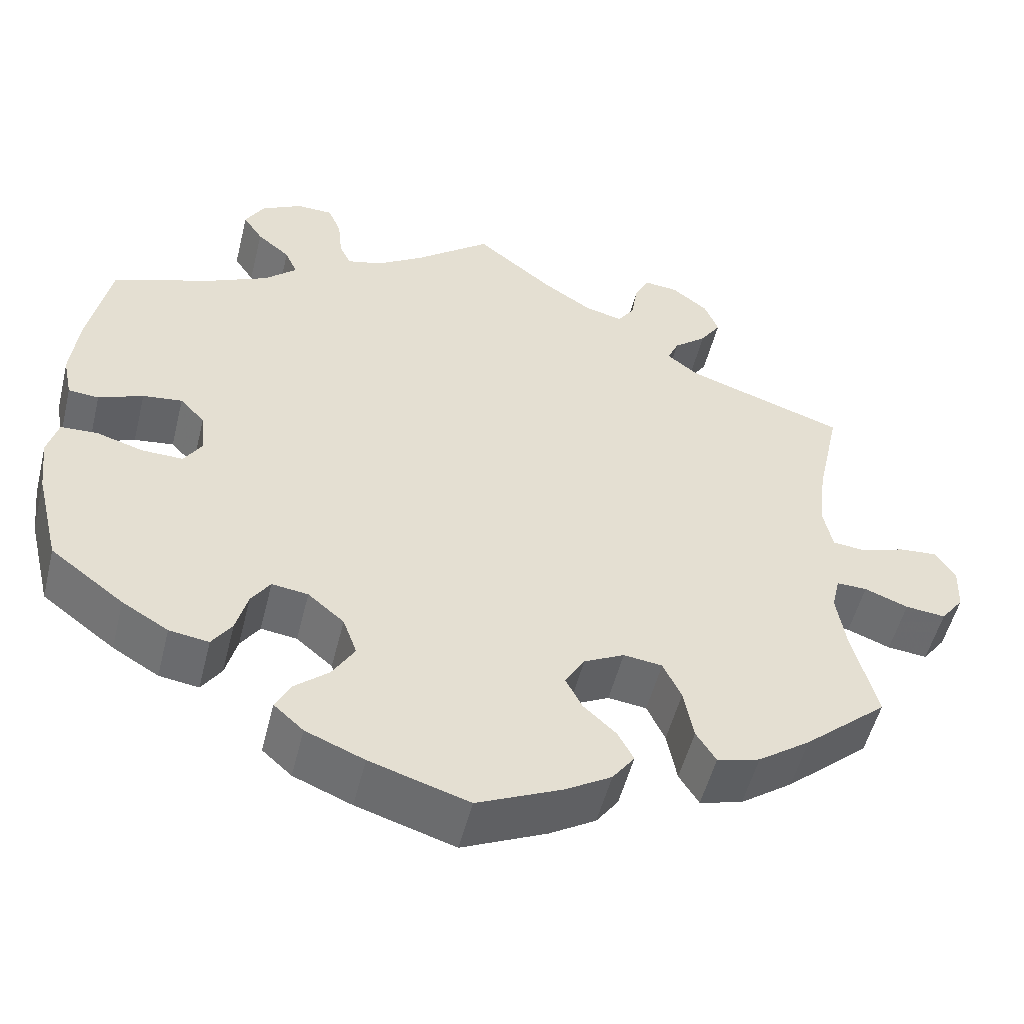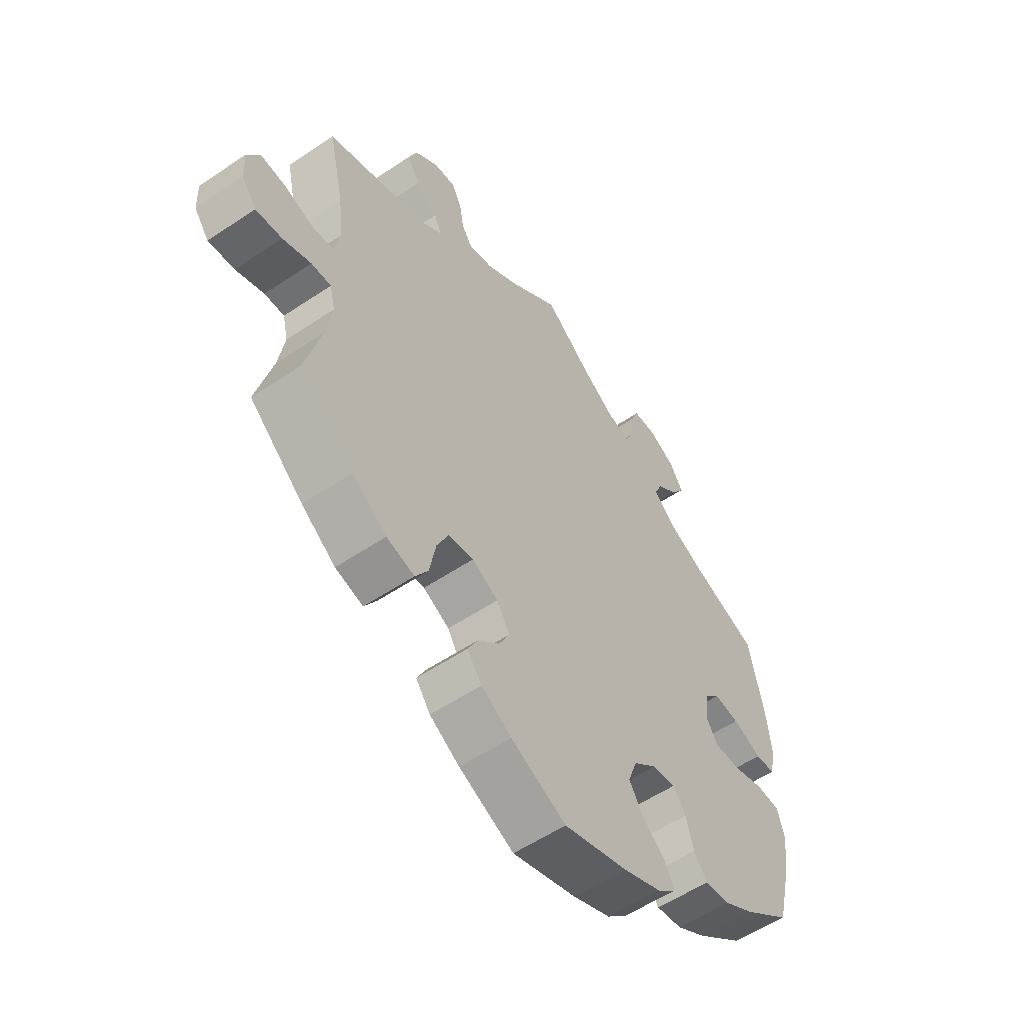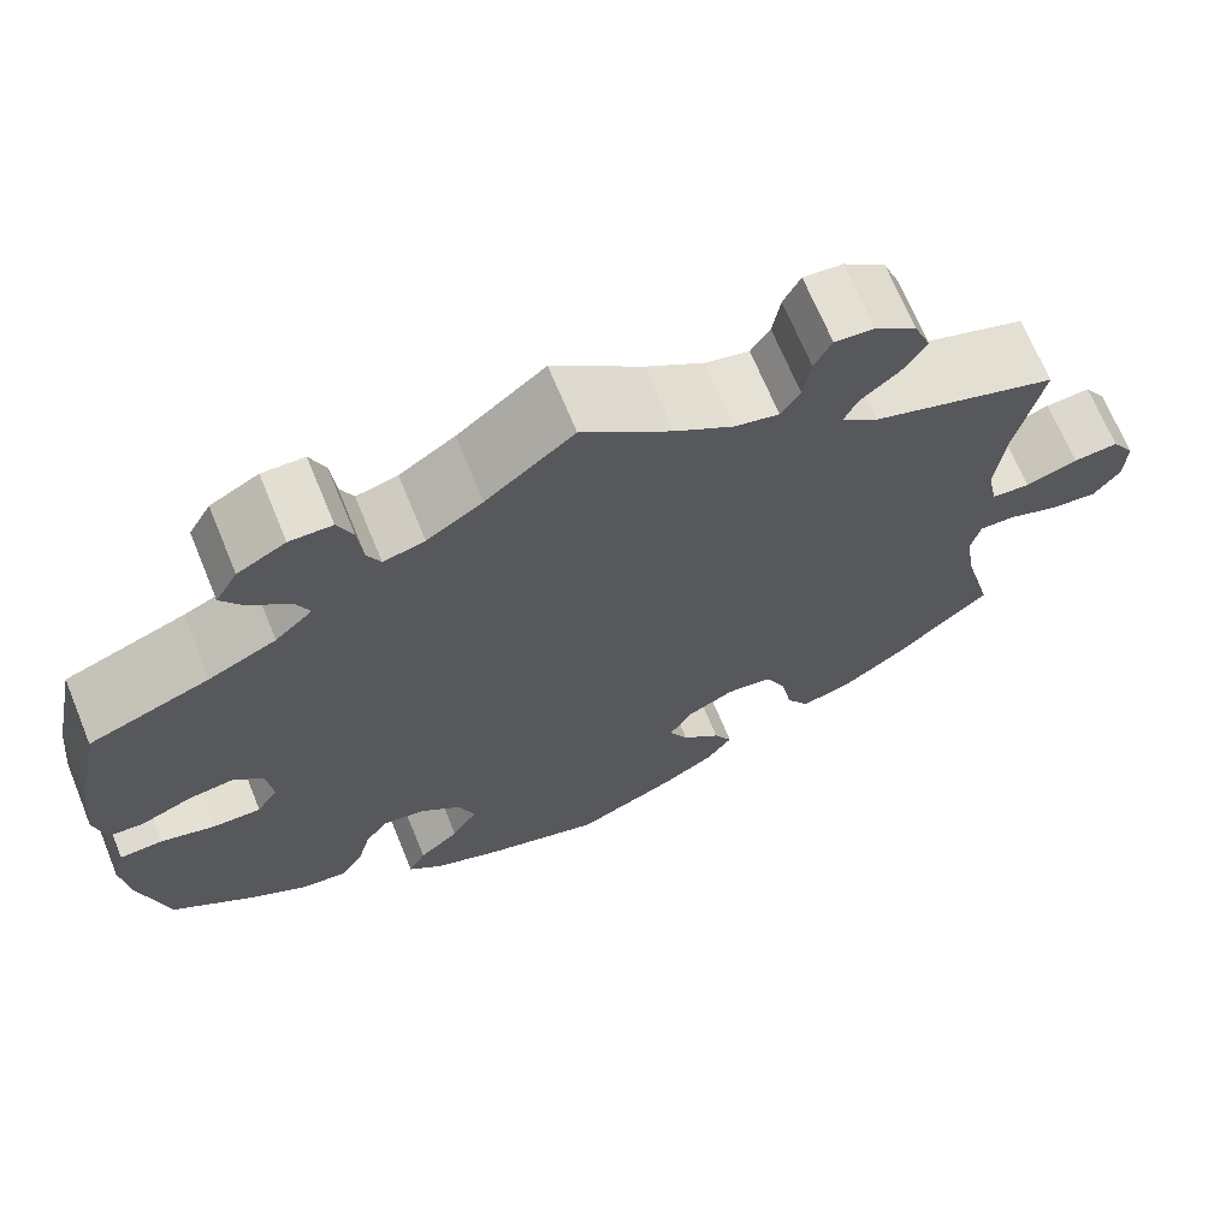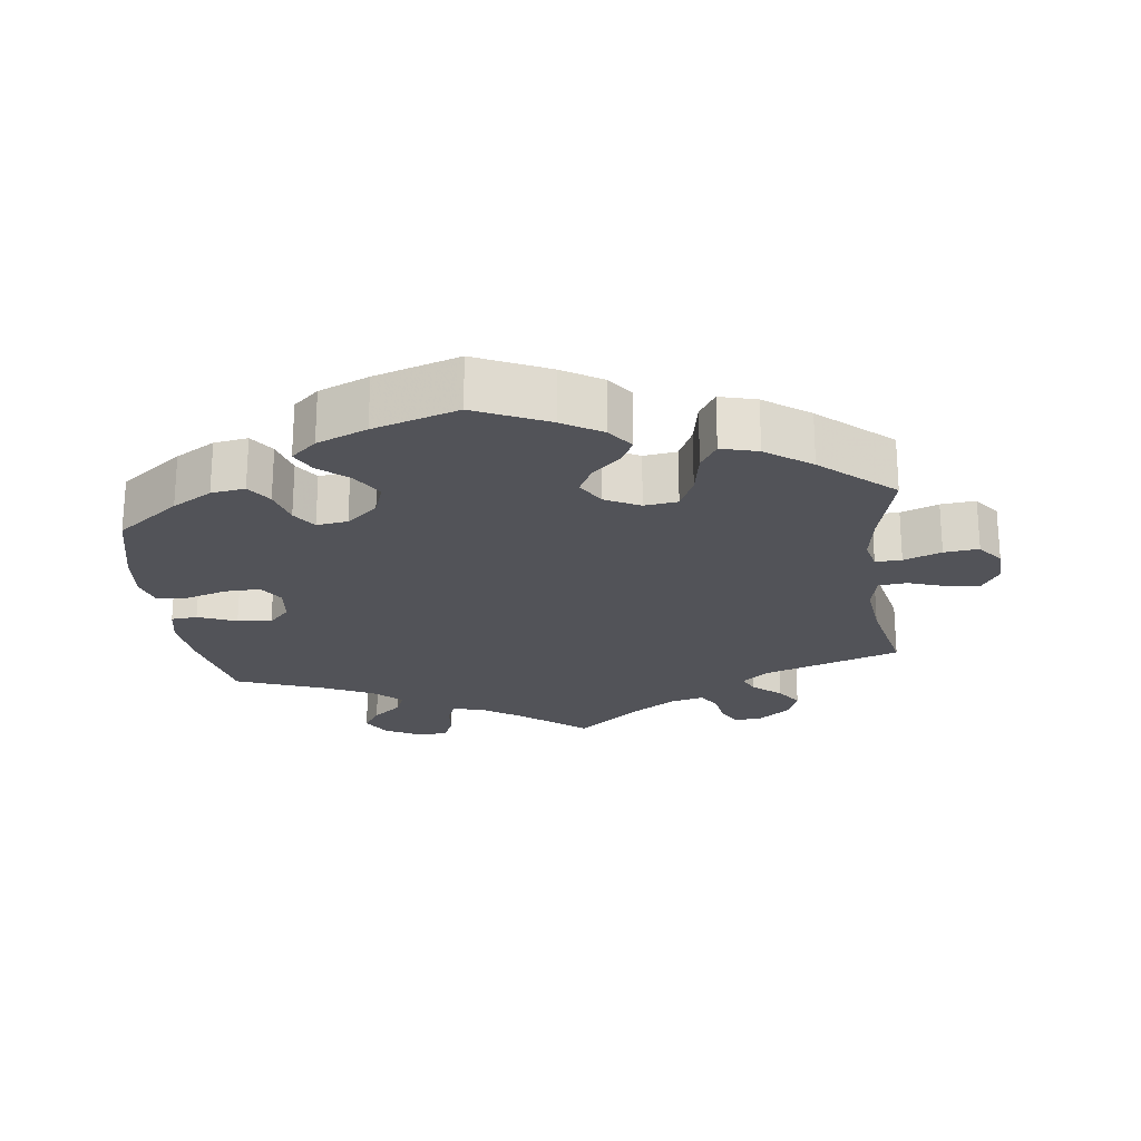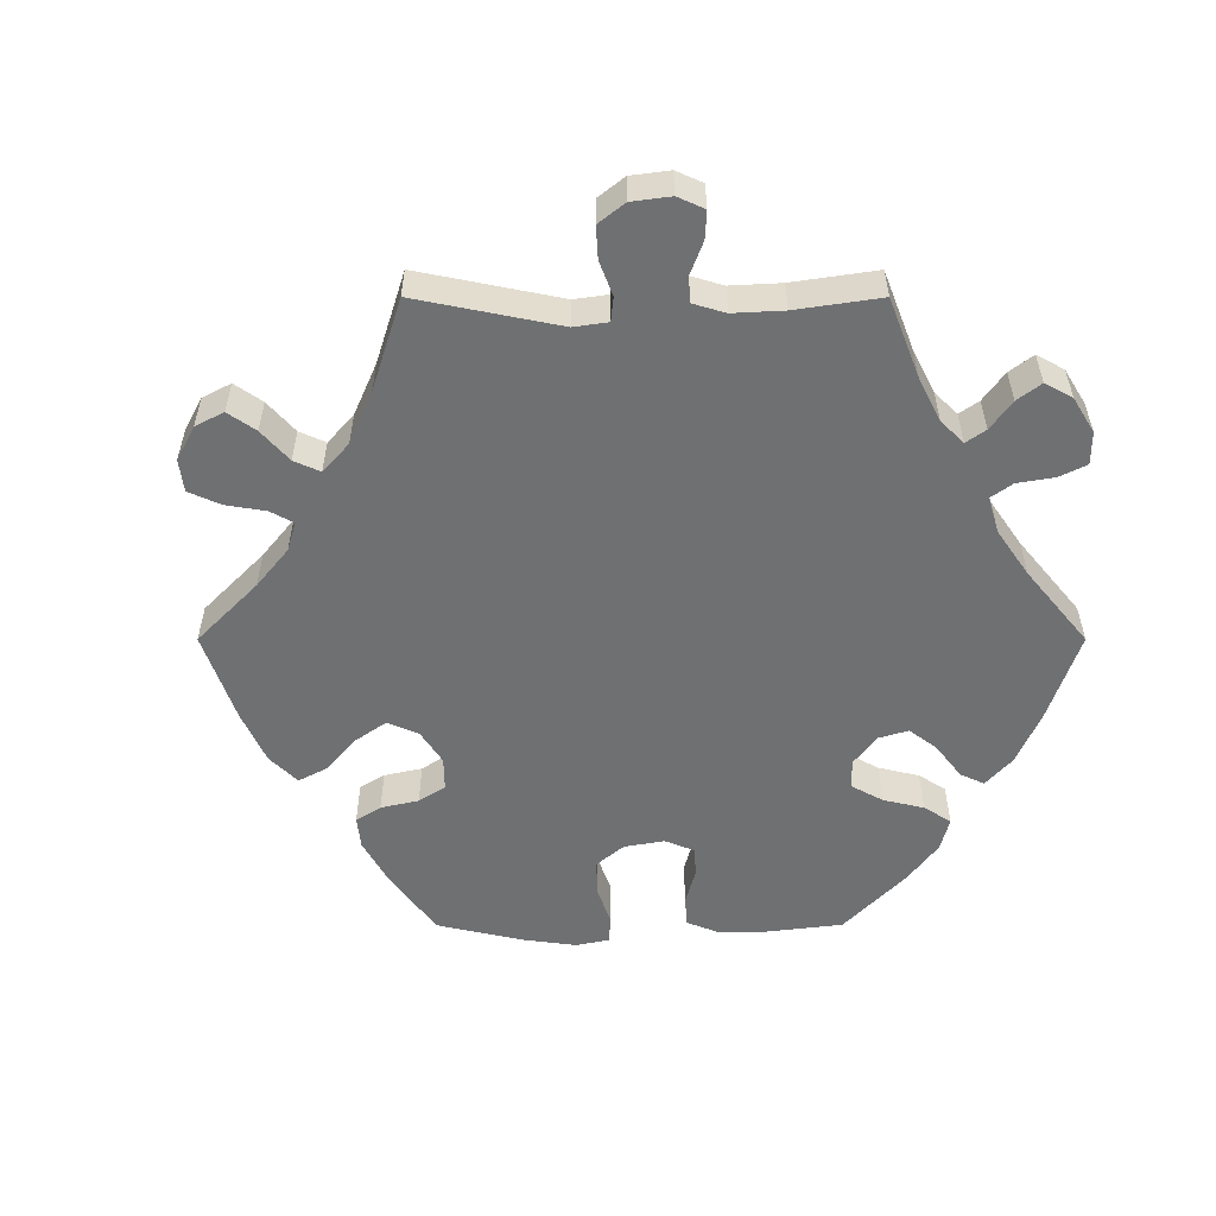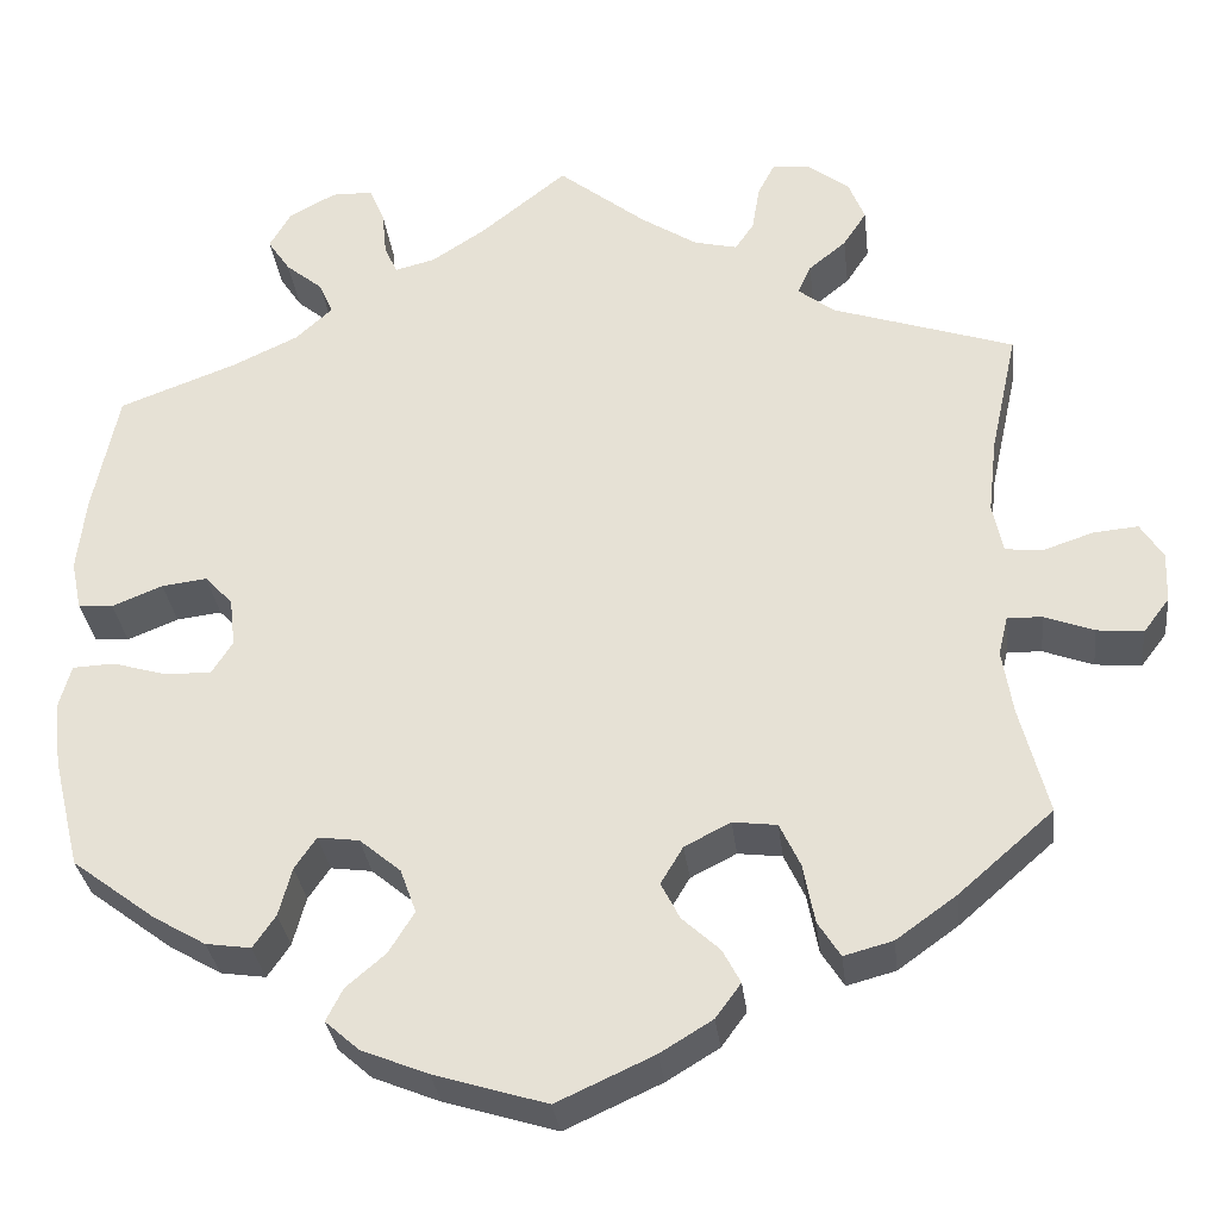
<metadata>
{"format":"obj","ext":"obj","renderer":"f3d","projection":"perspective","resolution":1024,"background":"white","views":[{"elev":-52.5,"azim":166.1,"up":"+Z"},{"elev":-56.0,"azim":-54.8,"up":"+Z"},{"elev":68.8,"azim":157.7,"up":"+Z"},{"elev":-22.7,"azim":-172.8,"up":"+Y"},{"elev":-54.8,"azim":-30.0,"up":"+Y"},{"elev":-31.8,"azim":-173.4,"up":"+Z"}]}
</metadata>
<code>
v -0.471 0.07 -0.173
v -0.46 0.07 -0.104
v -0.47 0.07 -0.062
v -0.507 0.07 -0.063
v -0.56 0.07 -0.083
v -0.609 0.07 -0.088
v -0.637 0.07 -0.051
v -0.639 0.07 0.003
v -0.615 0.07 0.041
v -0.568 0.07 0.037
v -0.514 0.07 0.019
v -0.474 0.07 0.023
v -0.463 0.07 0.076
v -0.472 0.07 0.156
v -0.501 0.07 0.289
v -0.307 0.07 0.354
v -0.269 0.07 0.384
v -0.283 0.07 0.415
v -0.323 0.07 0.448
v -0.348 0.07 0.486
v -0.331 0.07 0.529
v -0.287 0.07 0.563
v -0.246 0.07 0.567
v -0.228 0.07 0.532
v -0.22 0.07 0.483
v -0.2 0.07 0.453
v -0.154 0.07 0.464
v -0.094 0.07 0.503
v 0 0.07 0.578
v 0.091 0.07 0.505
v 0.149 0.07 0.467
v 0.192 0.07 0.456
v 0.206 0.07 0.486
v 0.211 0.07 0.536
v 0.227 0.07 0.574
v 0.271 0.07 0.575
v 0.321 0.07 0.548
v 0.344 0.07 0.508
v 0.32 0.07 0.472
v 0.28 0.07 0.439
v 0.265 0.07 0.405
v 0.304 0.07 0.369
v 0.374 0.07 0.336
v 0.5 0.07 0.289
v 0.527 0.07 0.157
v 0.536 0.07 0.077
v 0.525 0.07 0.024
v 0.488 0.07 0.021
v 0.434 0.07 0.043
v 0.386 0.07 0.049
v 0.356 0.07 0.017
v 0.35 0.07 -0.035
v 0.372 0.07 -0.07
v 0.422 0.07 -0.069
v 0.479 0.07 -0.052
v 0.524 0.07 -0.054
v 0.537 0.07 -0.101
v 0.529 0.07 -0.17
v 0.5 0.07 -0.289
v 0.411 0.07 -0.356
v 0.355 0.07 -0.389
v 0.307 0.07 -0.396
v 0.283 0.07 -0.361
v 0.269 0.07 -0.309
v 0.246 0.07 -0.275
v 0.202 0.07 -0.281
v 0.158 0.07 -0.318
v 0.141 0.07 -0.365
v 0.168 0.07 -0.409
v 0.21 0.07 -0.445
v 0.228 0.07 -0.48
v 0.192 0.07 -0.512
v 0.121 0.07 -0.541
v 0.001 0.07 -0.578
v -0.102 0.07 -0.531
v -0.158 0.07 -0.497
v -0.185 0.07 -0.46
v -0.166 0.07 -0.424
v -0.126 0.07 -0.387
v -0.106 0.07 -0.348
v -0.13 0.07 -0.308
v -0.179 0.07 -0.283
v -0.226 0.07 -0.289
v -0.248 0.07 -0.336
v -0.26 0.07 -0.399
v -0.284 0.07 -0.437
v -0.336 0.07 -0.423
v -0.4 0.07 -0.377
v -0.501 0.07 -0.289
v -0.471 0 -0.173
v -0.46 0 -0.104
v -0.47 0 -0.062
v -0.507 0 -0.063
v -0.56 0 -0.083
v -0.609 0 -0.088
v -0.637 0 -0.051
v -0.639 0 0.003
v -0.615 0 0.041
v -0.568 0 0.037
v -0.514 0 0.019
v -0.474 0 0.023
v -0.463 0 0.076
v -0.472 0 0.156
v -0.501 0 0.289
v -0.307 0 0.354
v -0.269 0 0.384
v -0.283 0 0.415
v -0.323 0 0.448
v -0.348 0 0.486
v -0.331 0 0.529
v -0.287 0 0.563
v -0.246 0 0.567
v -0.228 0 0.532
v -0.22 0 0.483
v -0.2 0 0.453
v -0.154 0 0.464
v -0.094 0 0.503
v 0 0 0.578
v 0.091 0 0.505
v 0.149 0 0.467
v 0.192 0 0.456
v 0.206 0 0.486
v 0.211 0 0.536
v 0.227 0 0.574
v 0.271 0 0.575
v 0.321 0 0.548
v 0.344 0 0.508
v 0.32 0 0.472
v 0.28 0 0.439
v 0.265 0 0.405
v 0.304 0 0.369
v 0.374 0 0.336
v 0.5 0 0.289
v 0.527 0 0.157
v 0.536 0 0.077
v 0.525 0 0.024
v 0.488 0 0.021
v 0.434 0 0.043
v 0.386 0 0.049
v 0.356 0 0.017
v 0.35 0 -0.035
v 0.372 0 -0.07
v 0.422 0 -0.069
v 0.479 0 -0.052
v 0.524 0 -0.054
v 0.537 0 -0.101
v 0.529 0 -0.17
v 0.5 0 -0.289
v 0.411 0 -0.356
v 0.355 0 -0.389
v 0.307 0 -0.396
v 0.283 0 -0.361
v 0.269 0 -0.309
v 0.246 0 -0.275
v 0.202 0 -0.281
v 0.158 0 -0.318
v 0.141 0 -0.365
v 0.168 0 -0.409
v 0.21 0 -0.445
v 0.228 0 -0.48
v 0.192 0 -0.512
v 0.121 0 -0.541
v 0.001 0 -0.578
v -0.102 0 -0.531
v -0.158 0 -0.497
v -0.185 0 -0.46
v -0.166 0 -0.424
v -0.126 0 -0.387
v -0.106 0 -0.348
v -0.13 0 -0.308
v -0.179 0 -0.283
v -0.226 0 -0.289
v -0.248 0 -0.336
v -0.26 0 -0.399
v -0.284 0 -0.437
v -0.336 0 -0.423
v -0.4 0 -0.377
v -0.501 0 -0.289
f 88 89 1
f 87 88 1 2
f 84 85 86 87
f 83 84 87 2
f 82 83 2 3
f 81 82 3
f 76 77 78 79
f 76 79 80
f 75 76 80
f 74 75 80
f 73 74 80
f 72 73 80 81
f 69 70 71 72
f 68 69 72 81
f 61 62 63 64
f 61 64 65
f 60 61 65
f 59 60 65
f 58 59 65
f 57 58 65 66
f 54 55 56 57
f 53 54 57 66
f 46 47 48 49
f 46 49 50
f 43 44 45 46
f 42 43 46 50
f 41 42 50 51
f 37 38 39 40
f 37 40 41
f 36 37 41
f 33 34 35 36
f 32 33 36 41
f 31 32 41 51
f 28 29 30
f 27 28 30 31
f 26 27 31 51
f 22 23 24 25
f 22 25 26
f 21 22 26
f 18 19 20 21
f 17 18 21 26
f 14 15 16
f 13 14 16 17
f 12 13 17 26
f 8 9 10 11
f 8 11 12
f 7 8 12
f 4 5 6 7
f 3 4 7 12
f 67 68 81 3
f 52 53 66 67
f 26 51 52 67
f 3 12 26 67
f 90 178 177
f 91 90 177 176
f 176 175 174 173
f 91 176 173 172
f 92 91 172 171
f 92 171 170
f 168 167 166 165
f 169 168 165
f 169 165 164
f 169 164 163
f 169 163 162
f 170 169 162 161
f 161 160 159 158
f 170 161 158 157
f 153 152 151 150
f 154 153 150
f 154 150 149
f 154 149 148
f 154 148 147
f 155 154 147 146
f 146 145 144 143
f 155 146 143 142
f 138 137 136 135
f 139 138 135
f 135 134 133 132
f 139 135 132 131
f 140 139 131 130
f 129 128 127 126
f 130 129 126
f 130 126 125
f 125 124 123 122
f 130 125 122 121
f 140 130 121 120
f 119 118 117
f 120 119 117 116
f 140 120 116 115
f 114 113 112 111
f 115 114 111
f 115 111 110
f 110 109 108 107
f 115 110 107 106
f 105 104 103
f 106 105 103 102
f 115 106 102 101
f 100 99 98 97
f 101 100 97
f 101 97 96
f 96 95 94 93
f 101 96 93 92
f 92 170 157 156
f 156 155 142 141
f 156 141 140 115
f 156 115 101 92
f 1 90 91 2
f 2 91 92 3
f 3 92 93 4
f 4 93 94 5
f 5 94 95 6
f 6 95 96 7
f 7 96 97 8
f 8 97 98 9
f 9 98 99 10
f 10 99 100 11
f 11 100 101 12
f 12 101 102 13
f 13 102 103 14
f 14 103 104 15
f 15 104 105 16
f 16 105 106 17
f 17 106 107 18
f 18 107 108 19
f 19 108 109 20
f 20 109 110 21
f 21 110 111 22
f 22 111 112 23
f 23 112 113 24
f 24 113 114 25
f 25 114 115 26
f 26 115 116 27
f 27 116 117 28
f 28 117 118 29
f 29 118 119 30
f 30 119 120 31
f 31 120 121 32
f 32 121 122 33
f 33 122 123 34
f 34 123 124 35
f 35 124 125 36
f 36 125 126 37
f 37 126 127 38
f 38 127 128 39
f 39 128 129 40
f 40 129 130 41
f 41 130 131 42
f 42 131 132 43
f 43 132 133 44
f 44 133 134 45
f 45 134 135 46
f 46 135 136 47
f 47 136 137 48
f 48 137 138 49
f 49 138 139 50
f 50 139 140 51
f 51 140 141 52
f 52 141 142 53
f 53 142 143 54
f 54 143 144 55
f 55 144 145 56
f 56 145 146 57
f 57 146 147 58
f 58 147 148 59
f 59 148 149 60
f 60 149 150 61
f 61 150 151 62
f 62 151 152 63
f 63 152 153 64
f 64 153 154 65
f 65 154 155 66
f 66 155 156 67
f 67 156 157 68
f 68 157 158 69
f 69 158 159 70
f 70 159 160 71
f 71 160 161 72
f 72 161 162 73
f 73 162 163 74
f 74 163 164 75
f 75 164 165 76
f 76 165 166 77
f 77 166 167 78
f 78 167 168 79
f 79 168 169 80
f 80 169 170 81
f 81 170 171 82
f 82 171 172 83
f 83 172 173 84
f 84 173 174 85
f 85 174 175 86
f 86 175 176 87
f 87 176 177 88
f 88 177 178 89
f 89 178 90 1

</code>
